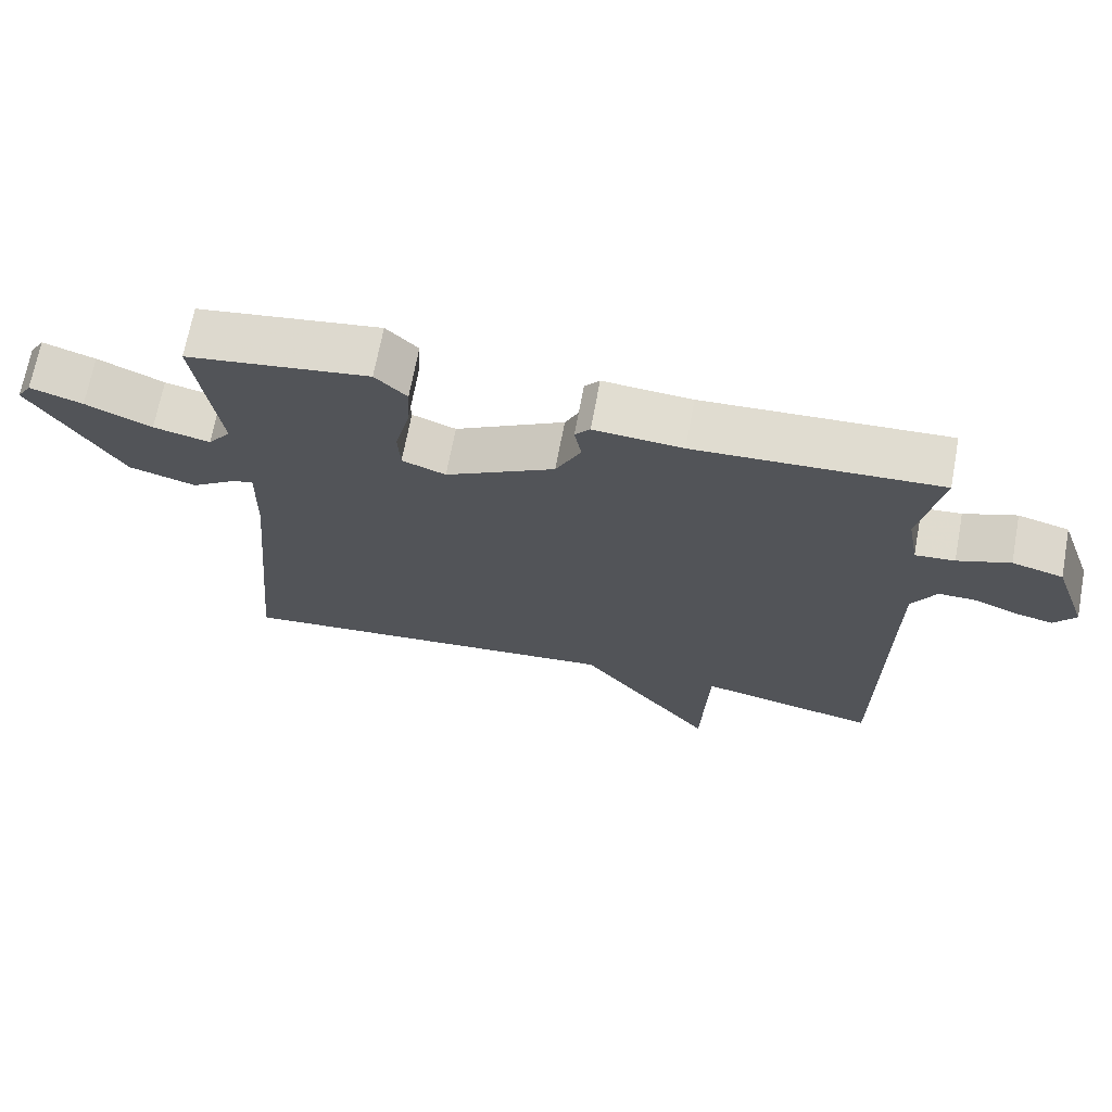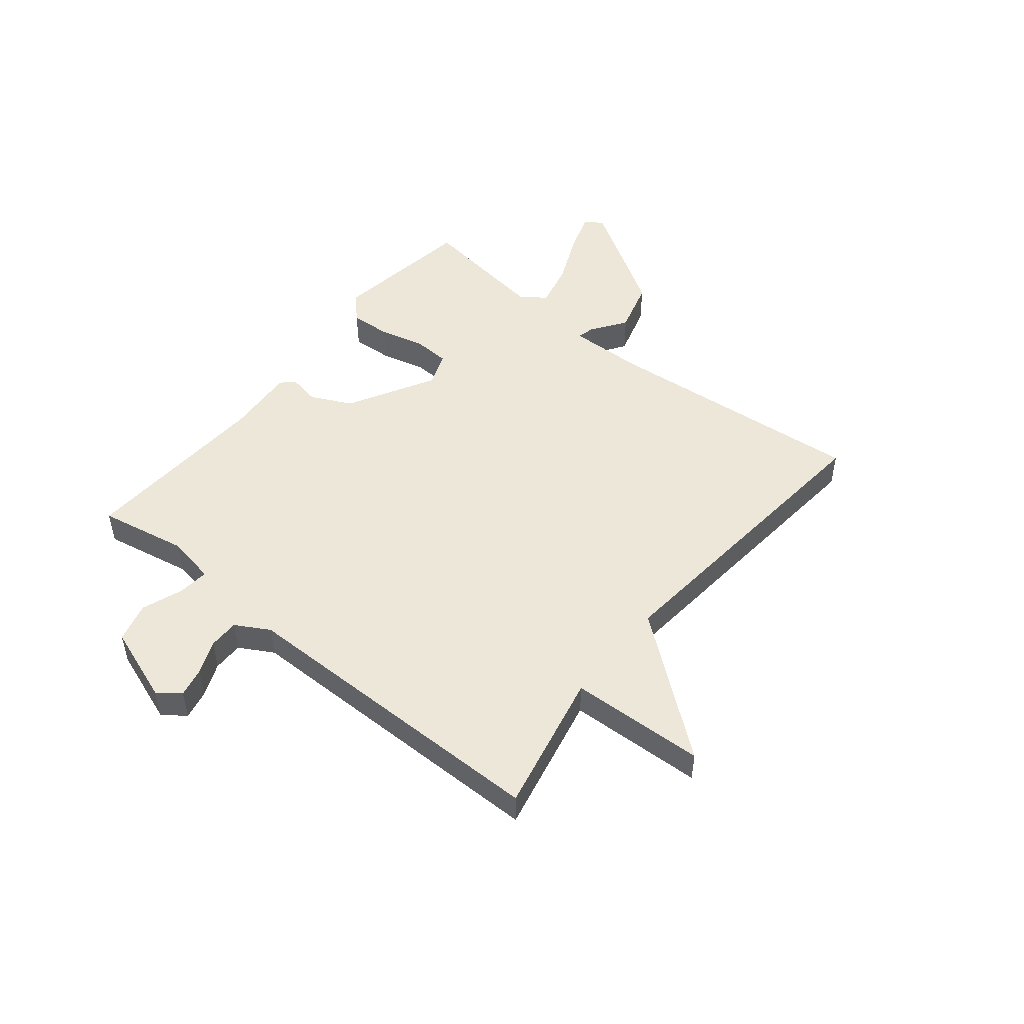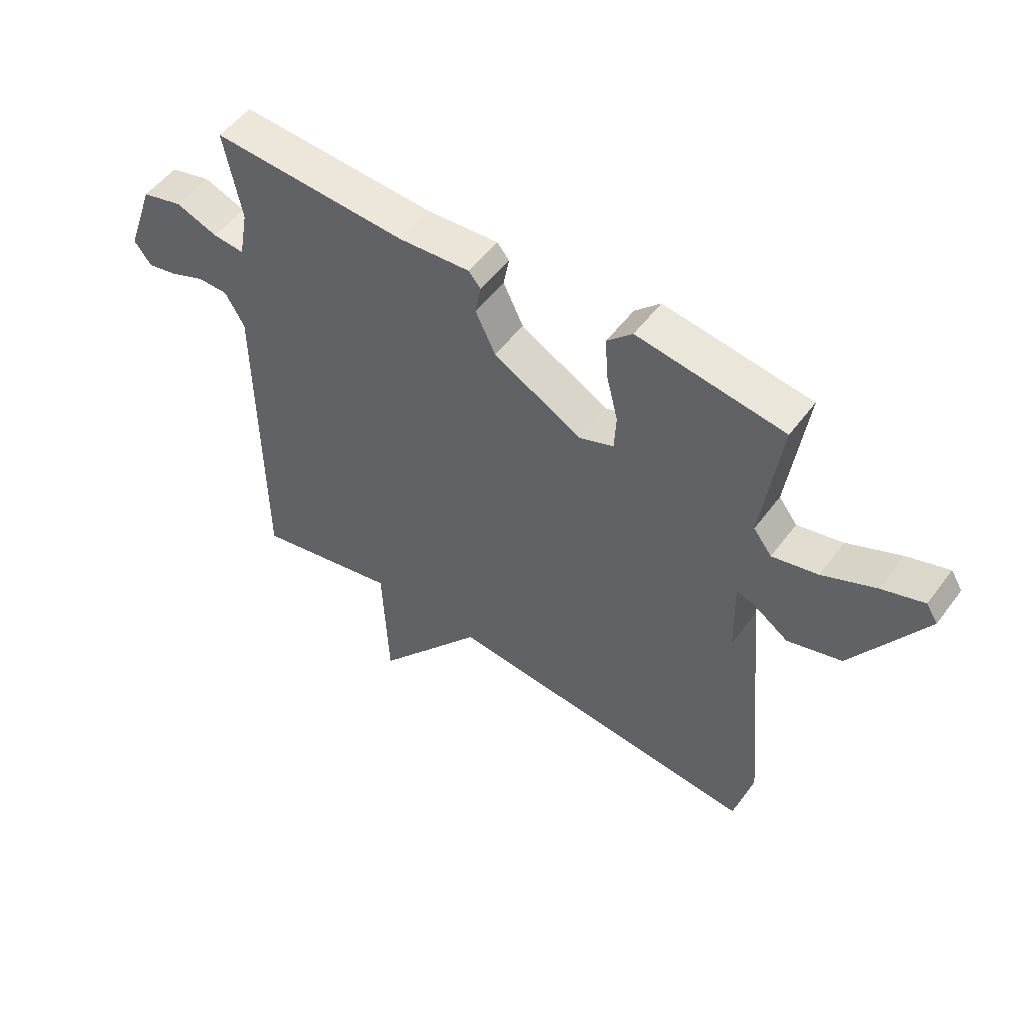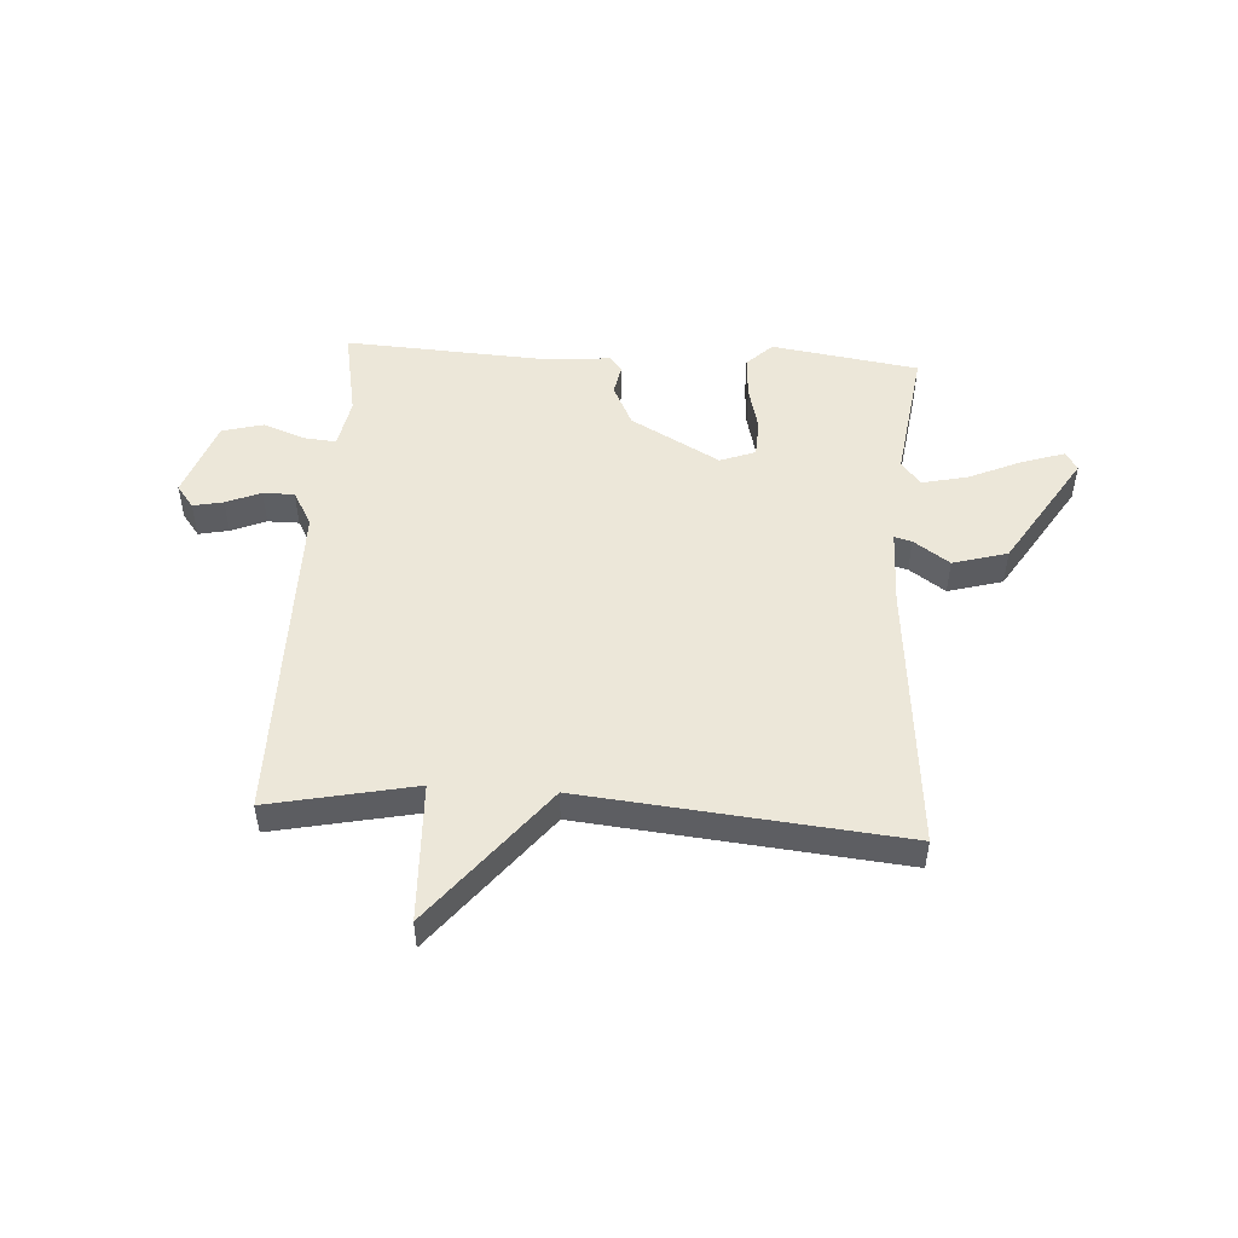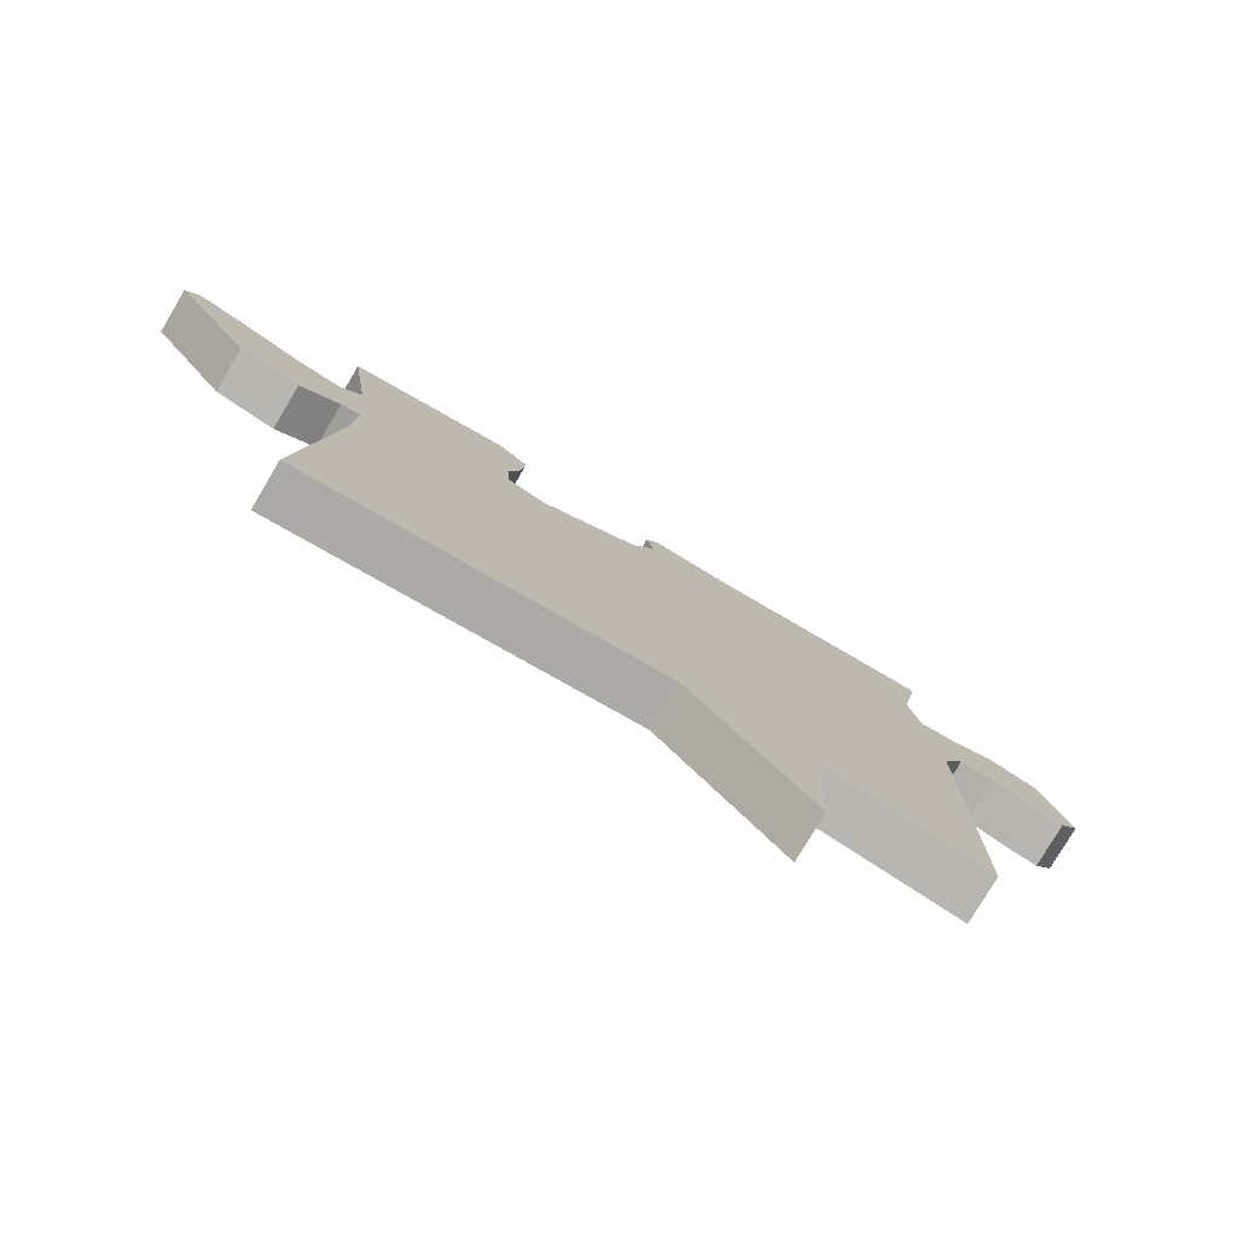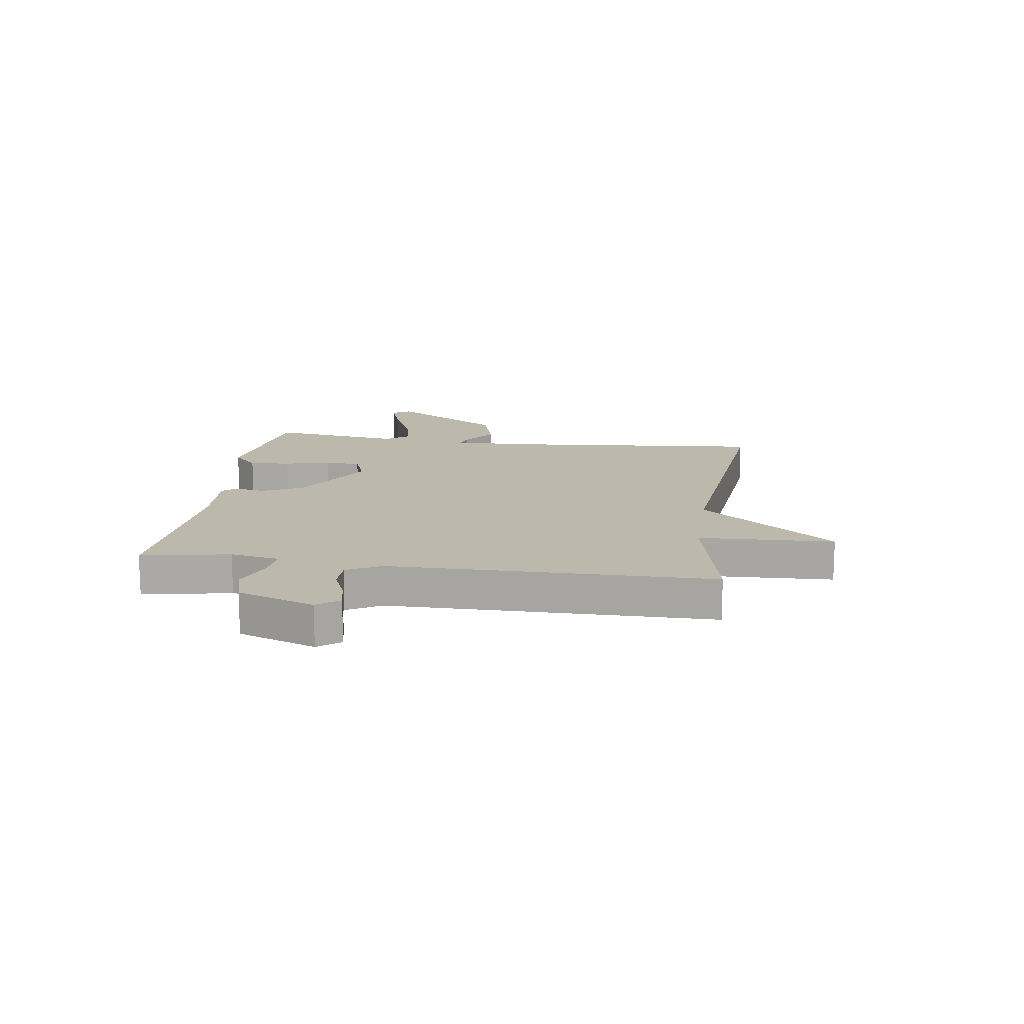
<metadata>
{"format":"obj","ext":"obj","renderer":"f3d","projection":"perspective","resolution":1024,"background":"white","views":[{"elev":68.9,"azim":10.6,"up":"+Z"},{"elev":49.7,"azim":129.0,"up":"+Y"},{"elev":52.4,"azim":-144.3,"up":"+Z"},{"elev":49.9,"azim":-176.3,"up":"+Y"},{"elev":-78.5,"azim":-30.7,"up":"+Z"},{"elev":14.7,"azim":98.2,"up":"+Y"}]}
</metadata>
<code>
v -0.5 0.07 -0.5
v -0.457 0.07 -0.033
v -0.454 0.07 0.1
v -0.484 0.07 0.092
v -0.546 0.07 0.049
v -0.64 0.07 0.076
v -0.764 0.07 0.276
v -0.744 0.07 0.308
v -0.671 0.07 0.284
v -0.579 0.07 0.243
v -0.5 0.07 0.225
v -0.468 0.07 0.267
v -0.5 0.07 0.5
v -0.246 0.07 0.538
v -0.202 0.07 0.495
v -0.207 0.07 0.422
v -0.227 0.07 0.342
v -0.224 0.07 0.278
v -0.163 0.07 0.255
v -0.01 0.07 0.34
v 0.025 0.07 0.412
v 0.015 0.07 0.465
v 0.036 0.07 0.49
v 0.16 0.07 0.481
v 0.5 0.07 0.5
v 0.47 0.07 0.344
v 0.486 0.07 0.257
v 0.541 0.07 0.262
v 0.614 0.07 0.289
v 0.685 0.07 0.27
v 0.733 0.07 0.134
v 0.703 0.07 0.095
v 0.651 0.07 0.106
v 0.591 0.07 0.131
v 0.537 0.07 0.131
v 0.503 0.07 0.071
v 0.5 0.07 -0.5
v 0.249 0.07 -0.447
v 0.239 0.07 -0.687
v 0.049 0.07 -0.447
v -0.5 0 -0.5
v -0.457 0 -0.033
v -0.454 0 0.1
v -0.484 0 0.092
v -0.546 0 0.049
v -0.64 0 0.076
v -0.764 0 0.276
v -0.744 0 0.308
v -0.671 0 0.284
v -0.579 0 0.243
v -0.5 0 0.225
v -0.468 0 0.267
v -0.5 0 0.5
v -0.246 0 0.538
v -0.202 0 0.495
v -0.207 0 0.422
v -0.227 0 0.342
v -0.224 0 0.278
v -0.163 0 0.255
v -0.01 0 0.34
v 0.025 0 0.412
v 0.015 0 0.465
v 0.036 0 0.49
v 0.16 0 0.481
v 0.5 0 0.5
v 0.47 0 0.344
v 0.486 0 0.257
v 0.541 0 0.262
v 0.614 0 0.289
v 0.685 0 0.27
v 0.733 0 0.134
v 0.703 0 0.095
v 0.651 0 0.106
v 0.591 0 0.131
v 0.537 0 0.131
v 0.503 0 0.071
v 0.5 0 -0.5
v 0.249 0 -0.447
v 0.239 0 -0.687
v 0.049 0 -0.447
f 38 39 40
f 36 37 38
f 36 38 40
f 40 1 2
f 36 40 2
f 35 36 2
f 32 33 34
f 31 32 34
f 30 31 34
f 29 30 34
f 28 29 34
f 27 28 34 35
f 24 25 26
f 24 26 27
f 23 24 27
f 22 23 27
f 21 22 27
f 20 21 27 35
f 15 16 17
f 14 15 17
f 13 14 17
f 12 13 17
f 11 12 17 18
f 8 9 10
f 7 8 10
f 6 7 10
f 5 6 10
f 4 5 10
f 3 4 10 11
f 35 2 3
f 19 20 35
f 19 35 3 11
f 11 18 19
f 80 79 78
f 78 77 76
f 80 78 76
f 42 41 80
f 42 80 76
f 42 76 75
f 74 73 72
f 74 72 71
f 74 71 70
f 74 70 69
f 74 69 68
f 75 74 68 67
f 66 65 64
f 67 66 64
f 67 64 63
f 67 63 62
f 67 62 61
f 75 67 61 60
f 57 56 55
f 57 55 54
f 57 54 53
f 57 53 52
f 58 57 52 51
f 50 49 48
f 50 48 47
f 50 47 46
f 50 46 45
f 50 45 44
f 51 50 44 43
f 43 42 75
f 75 60 59
f 51 43 75 59
f 59 58 51
f 1 41 42 2
f 2 42 43 3
f 3 43 44 4
f 4 44 45 5
f 5 45 46 6
f 6 46 47 7
f 7 47 48 8
f 8 48 49 9
f 9 49 50 10
f 10 50 51 11
f 11 51 52 12
f 12 52 53 13
f 13 53 54 14
f 14 54 55 15
f 15 55 56 16
f 16 56 57 17
f 17 57 58 18
f 18 58 59 19
f 19 59 60 20
f 20 60 61 21
f 21 61 62 22
f 22 62 63 23
f 23 63 64 24
f 24 64 65 25
f 25 65 66 26
f 26 66 67 27
f 27 67 68 28
f 28 68 69 29
f 29 69 70 30
f 30 70 71 31
f 31 71 72 32
f 32 72 73 33
f 33 73 74 34
f 34 74 75 35
f 35 75 76 36
f 36 76 77 37
f 37 77 78 38
f 38 78 79 39
f 39 79 80 40
f 40 80 41 1

</code>
